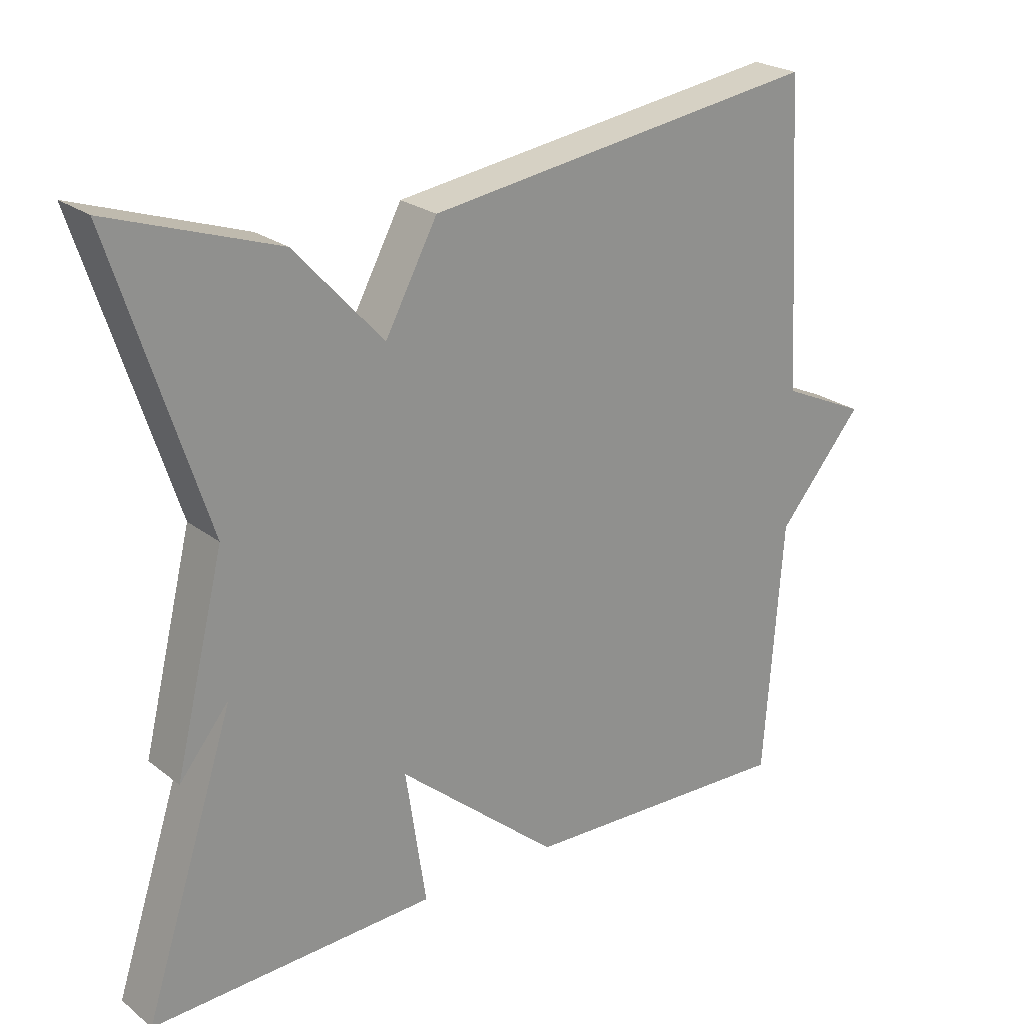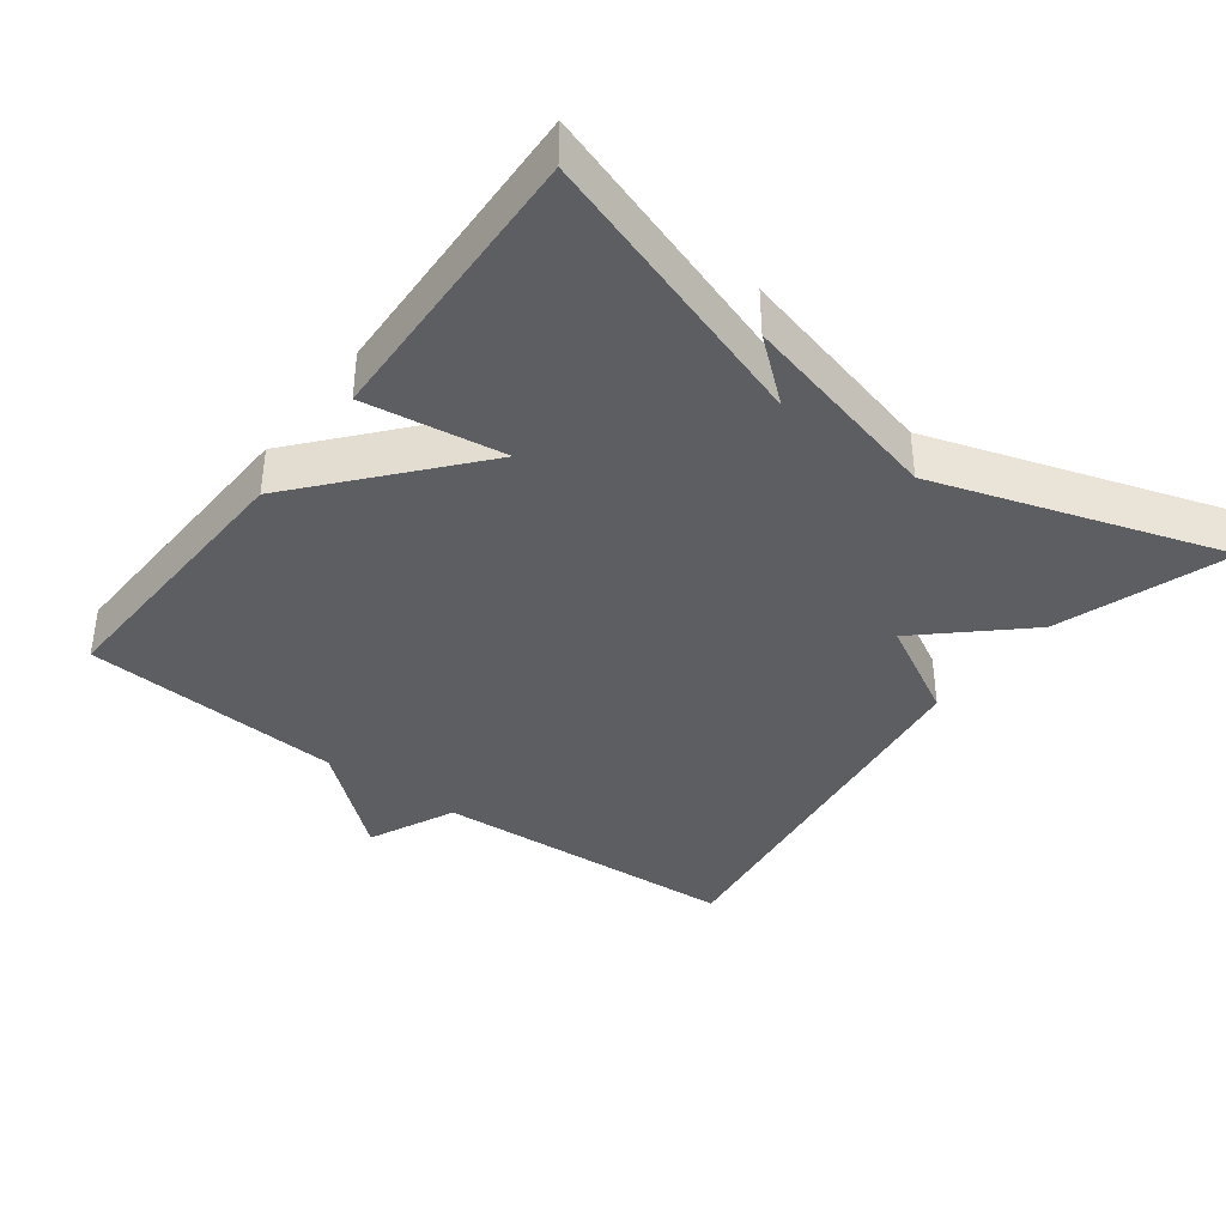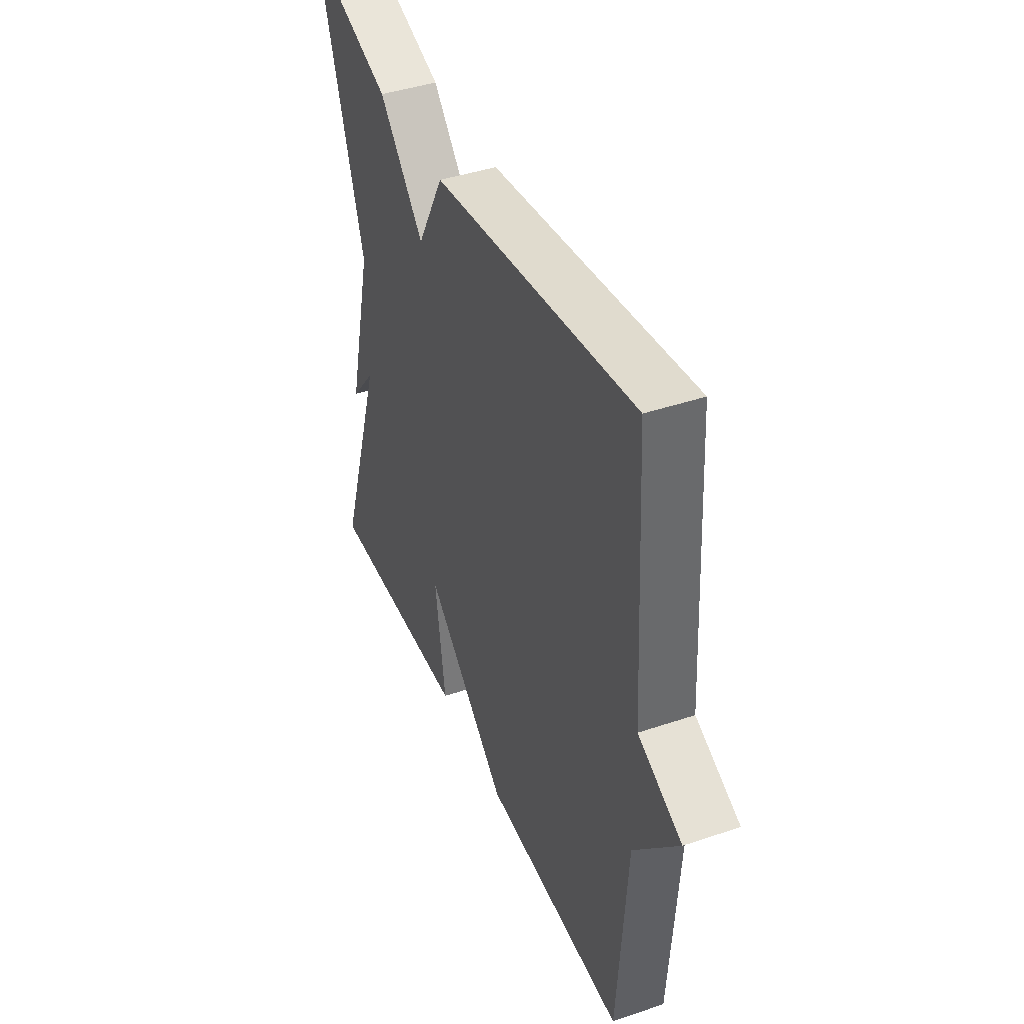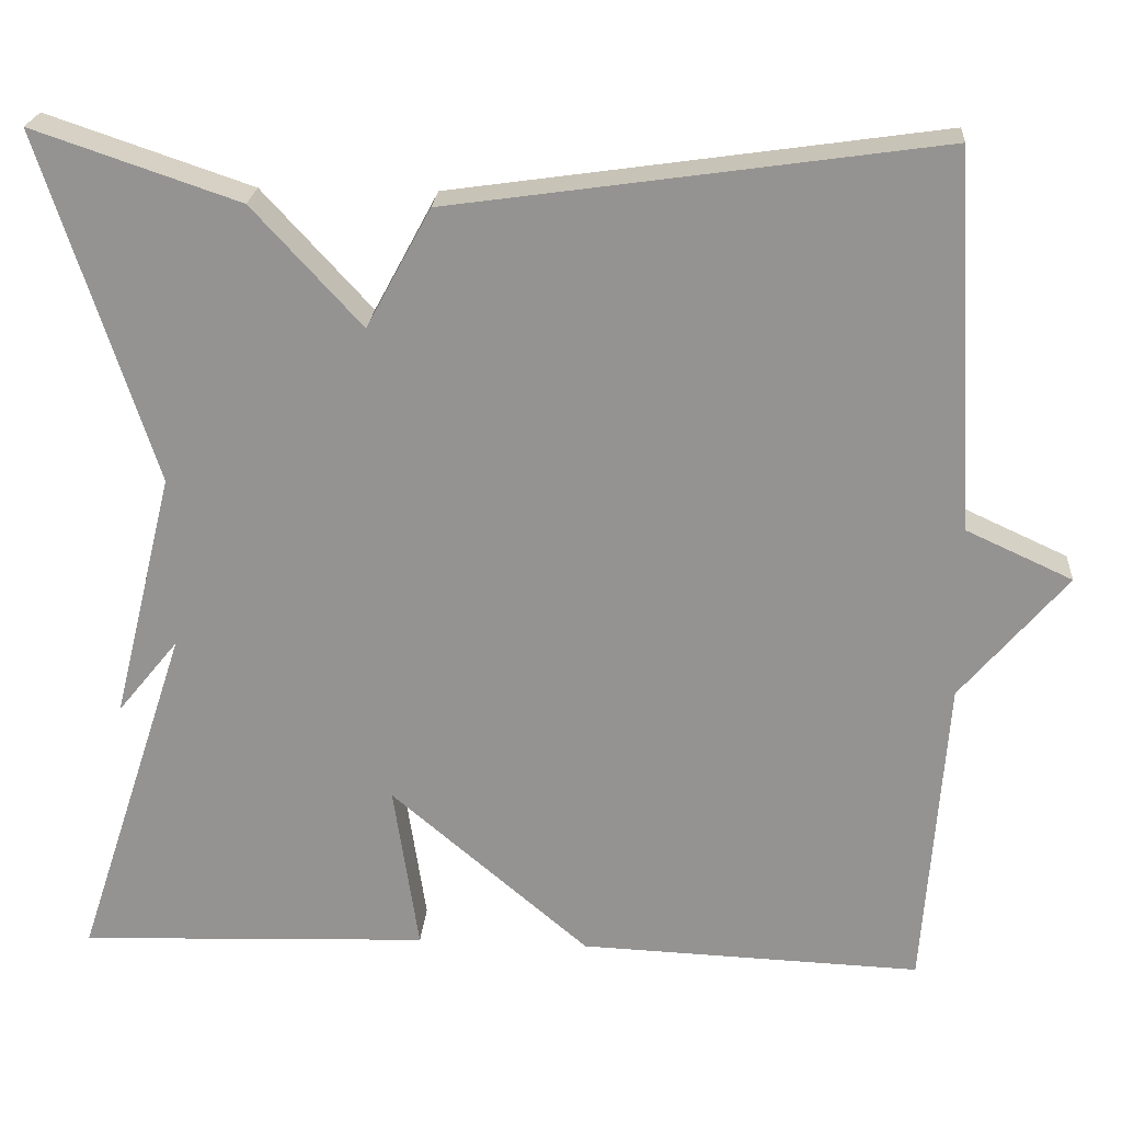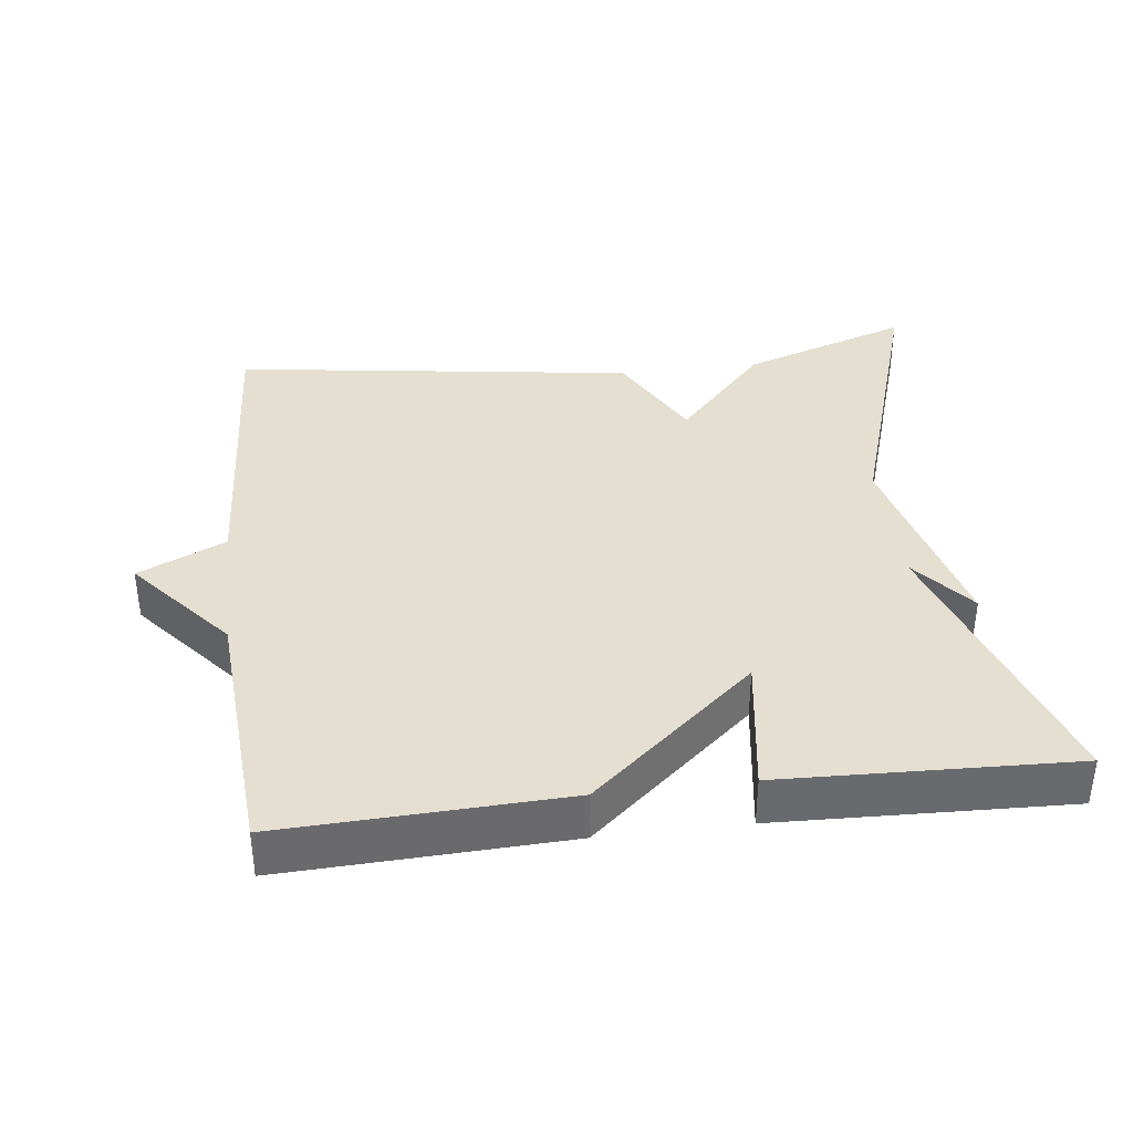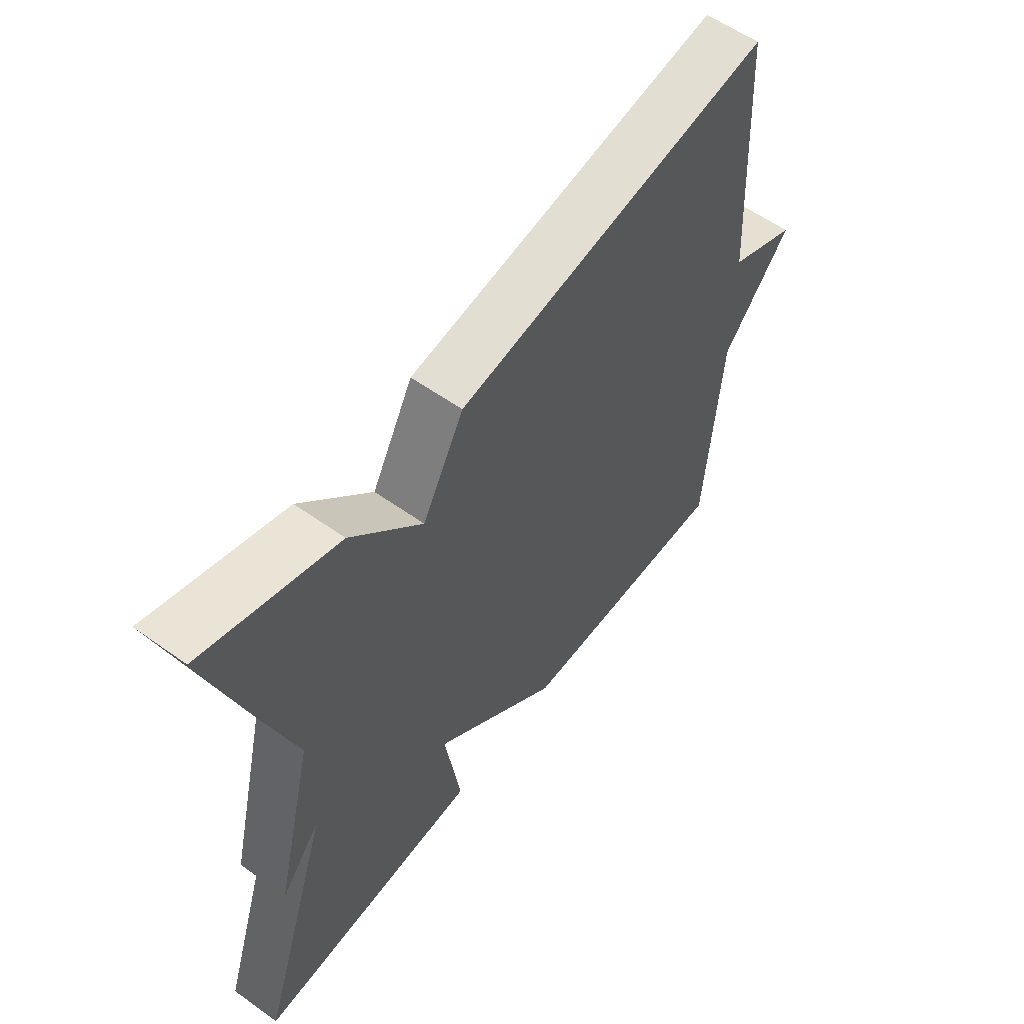
<metadata>
{"format":"obj","ext":"obj","renderer":"f3d","projection":"perspective","resolution":1024,"background":"white","views":[{"elev":23.9,"azim":-38.4,"up":"+Z"},{"elev":-38.1,"azim":-127.0,"up":"+Y"},{"elev":42.2,"azim":67.9,"up":"+Z"},{"elev":22.5,"azim":4.2,"up":"+Z"},{"elev":37.3,"azim":173.0,"up":"+Y"},{"elev":58.2,"azim":-53.6,"up":"+Z"}]}
</metadata>
<code>
v 0.5 0.07 0.5
v 0.526 0.07 0.065
v 0.648 0.07 0.009
v 0.526 0.07 -0.135
v 0.5 0.07 -0.5
v 0.106 0.07 -0.485
v -0.123 0.07 -0.29
v -0.094 0.07 -0.485
v -0.5 0.07 -0.5
v -0.37 0.07 -0.102
v -0.441 0.07 -0.189
v -0.37 0.07 0.098
v -0.5 0.07 0.5
v -0.263 0.07 0.42
v -0.137 0.07 0.283
v -0.063 0.07 0.42
v 0.5 0 0.5
v 0.526 0 0.065
v 0.648 0 0.009
v 0.526 0 -0.135
v 0.5 0 -0.5
v 0.106 0 -0.485
v -0.123 0 -0.29
v -0.094 0 -0.485
v -0.5 0 -0.5
v -0.37 0 -0.102
v -0.441 0 -0.189
v -0.37 0 0.098
v -0.5 0 0.5
v -0.263 0 0.42
v -0.137 0 0.283
v -0.063 0 0.42
f 15 16 1 2
f 12 13 14 15
f 10 11 12 15
f 2 3 4
f 15 2 4
f 10 15 4
f 7 8 9 10
f 7 10 4 5
f 5 6 7
f 18 17 32 31
f 31 30 29 28
f 31 28 27 26
f 20 19 18
f 20 18 31
f 20 31 26
f 26 25 24 23
f 21 20 26 23
f 23 22 21
f 1 17 18 2
f 2 18 19 3
f 3 19 20 4
f 4 20 21 5
f 5 21 22 6
f 6 22 23 7
f 7 23 24 8
f 8 24 25 9
f 9 25 26 10
f 10 26 27 11
f 11 27 28 12
f 12 28 29 13
f 13 29 30 14
f 14 30 31 15
f 15 31 32 16
f 16 32 17 1

</code>
